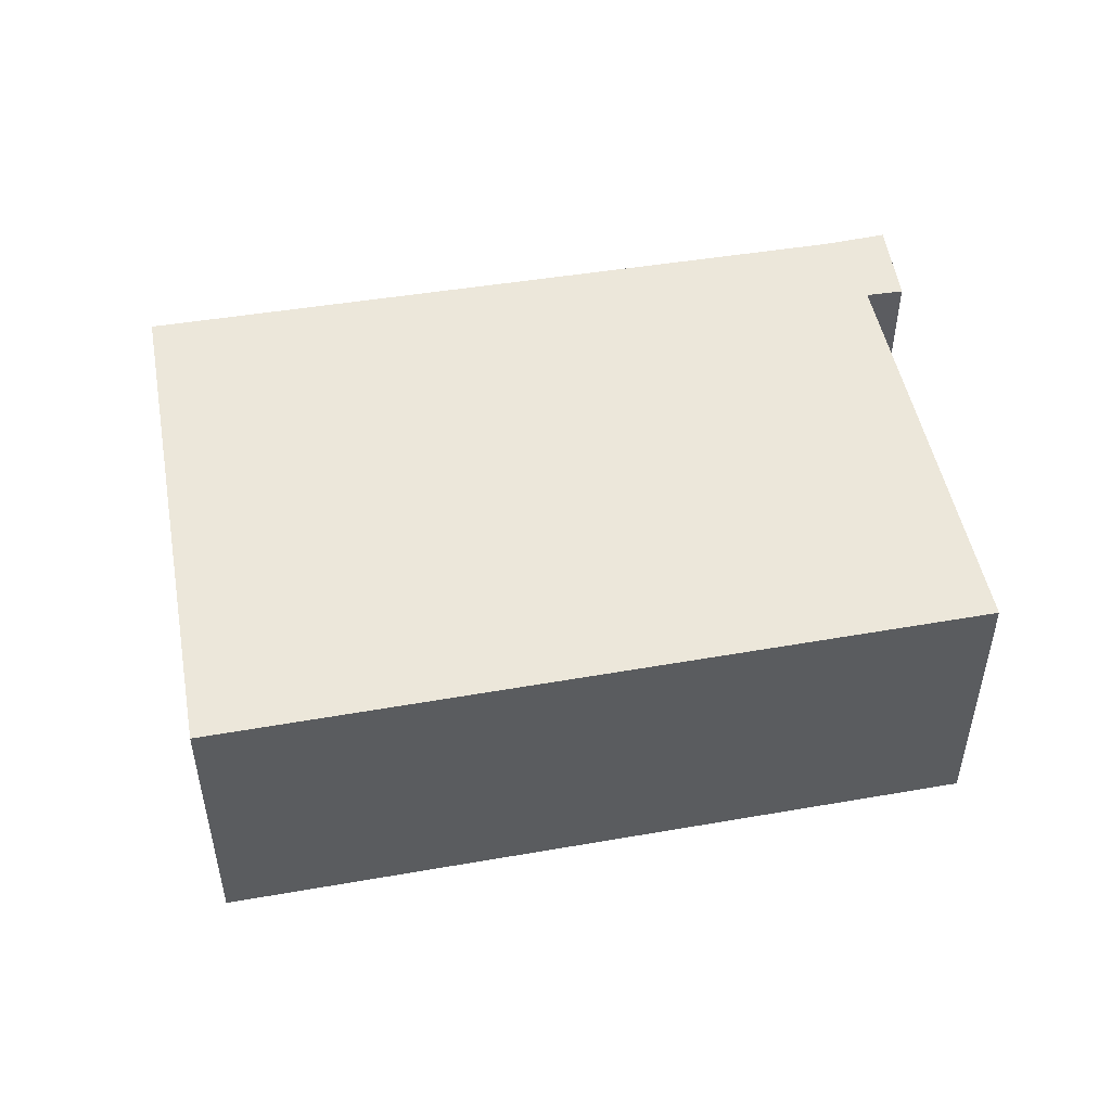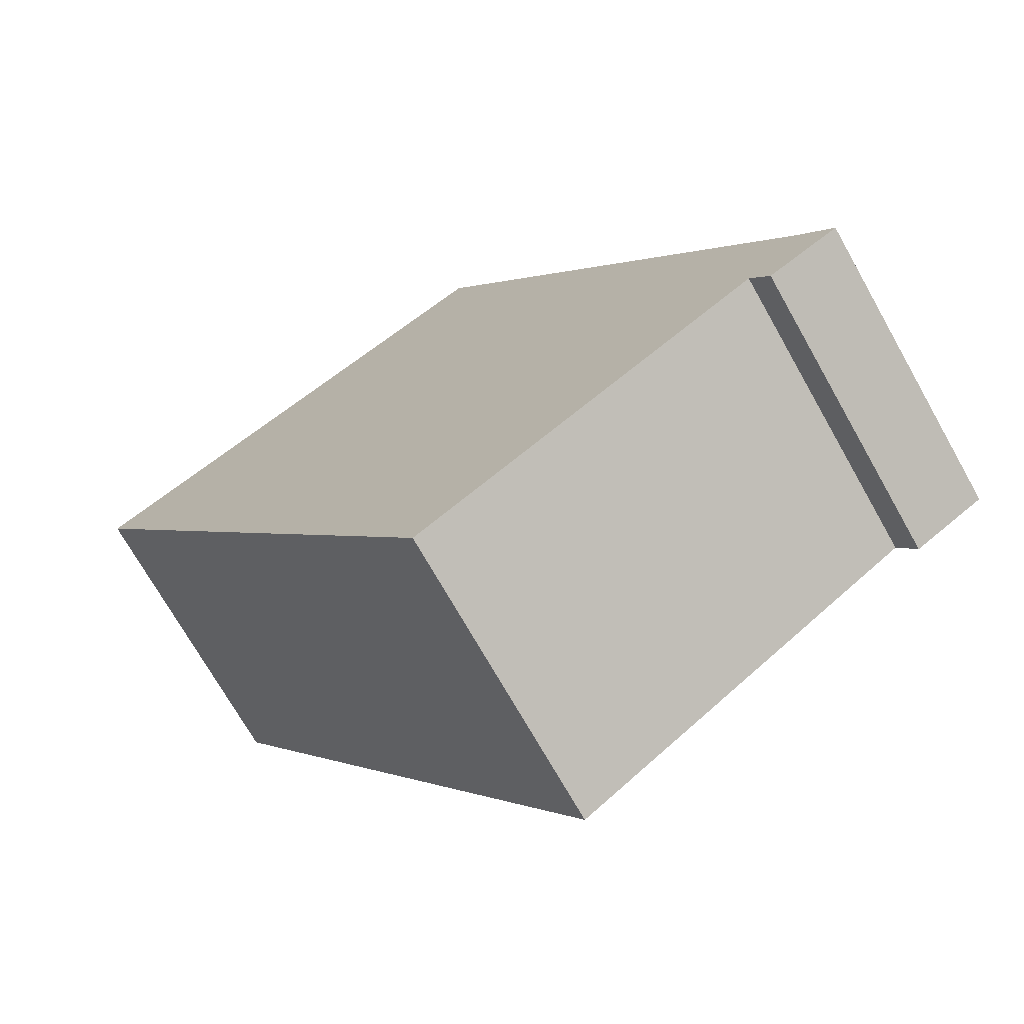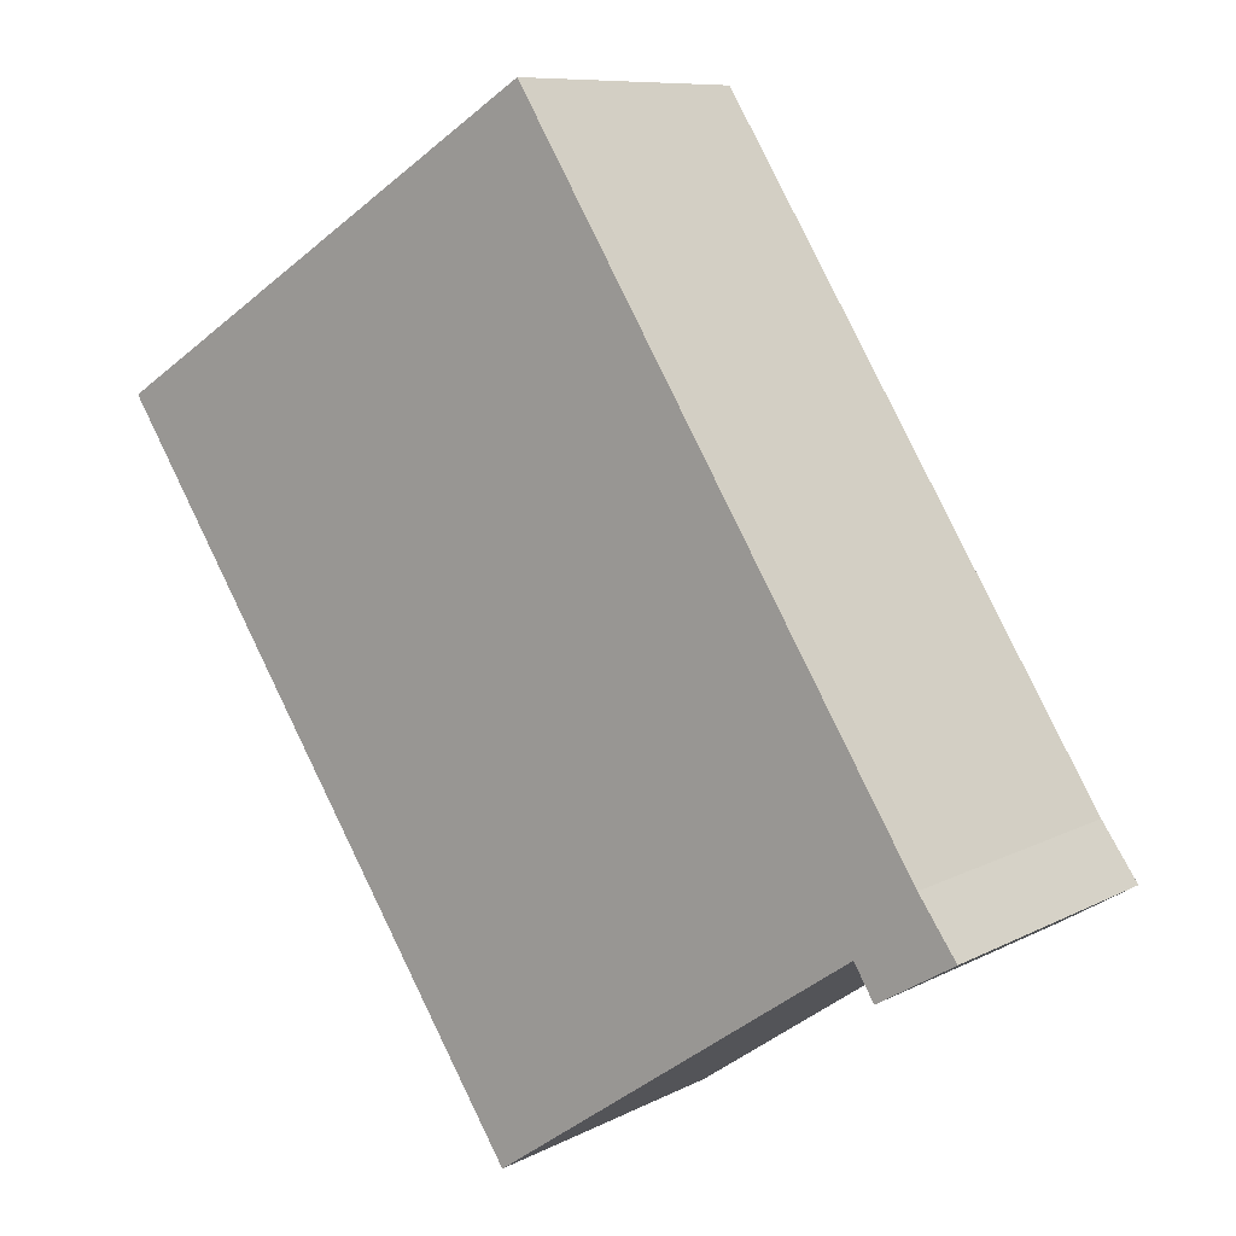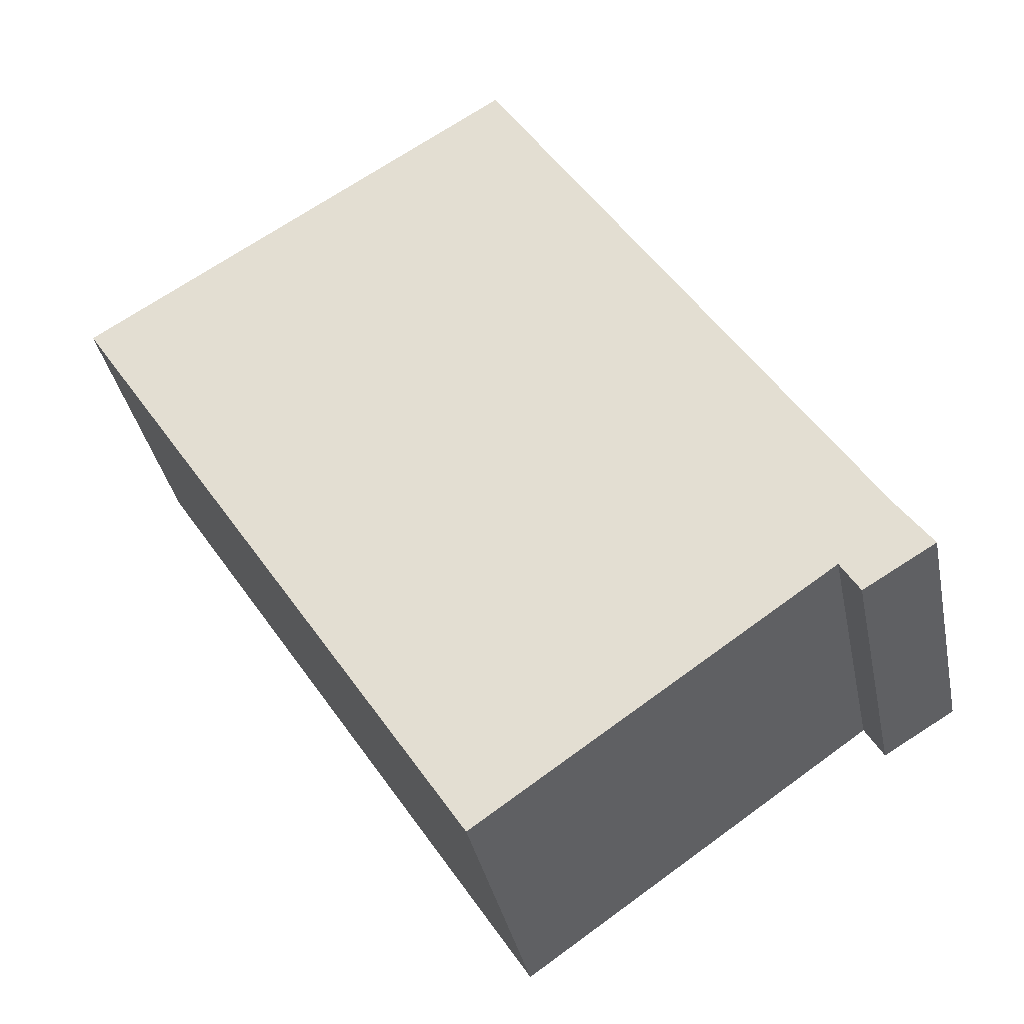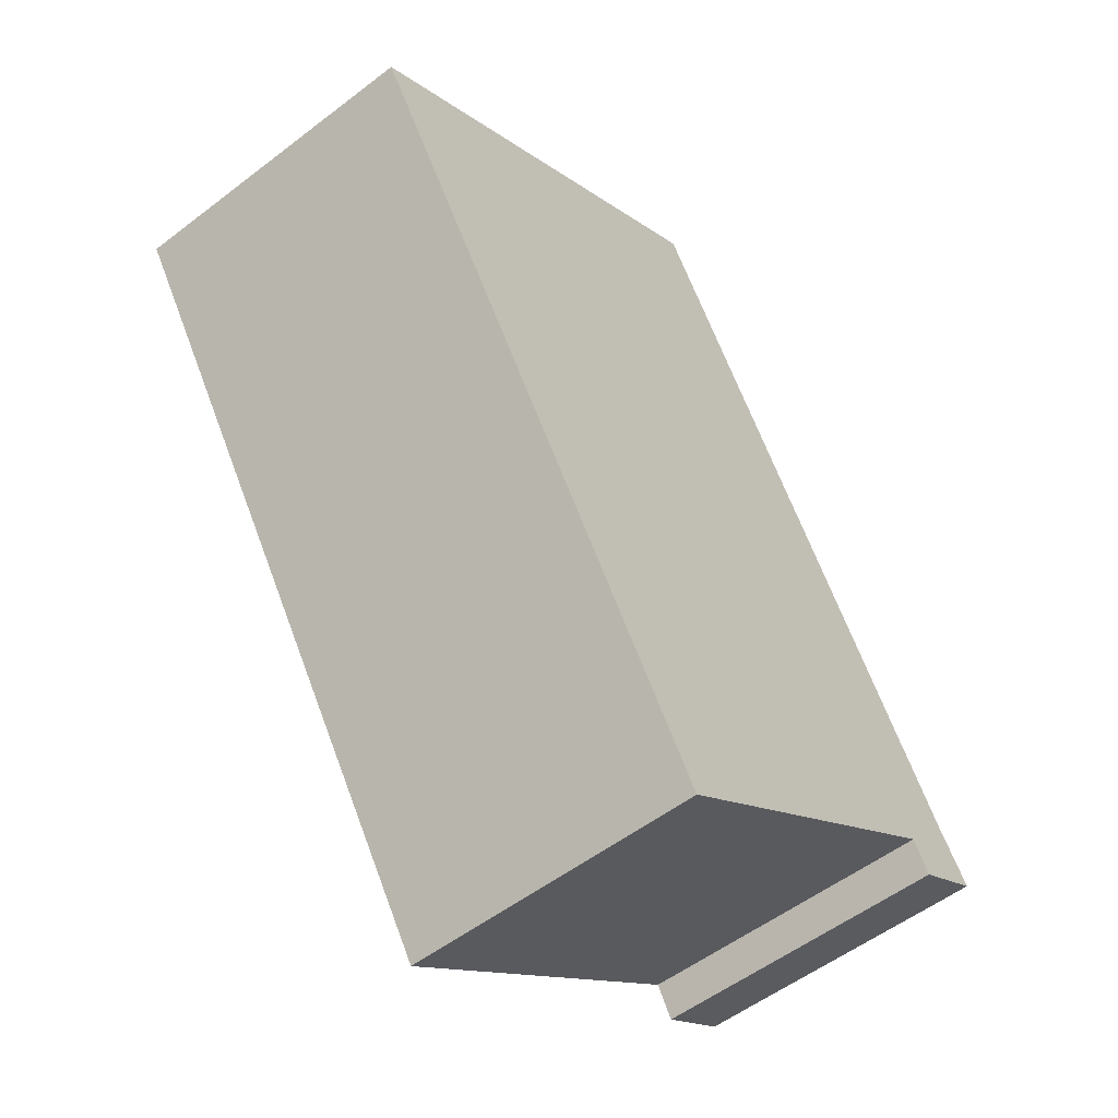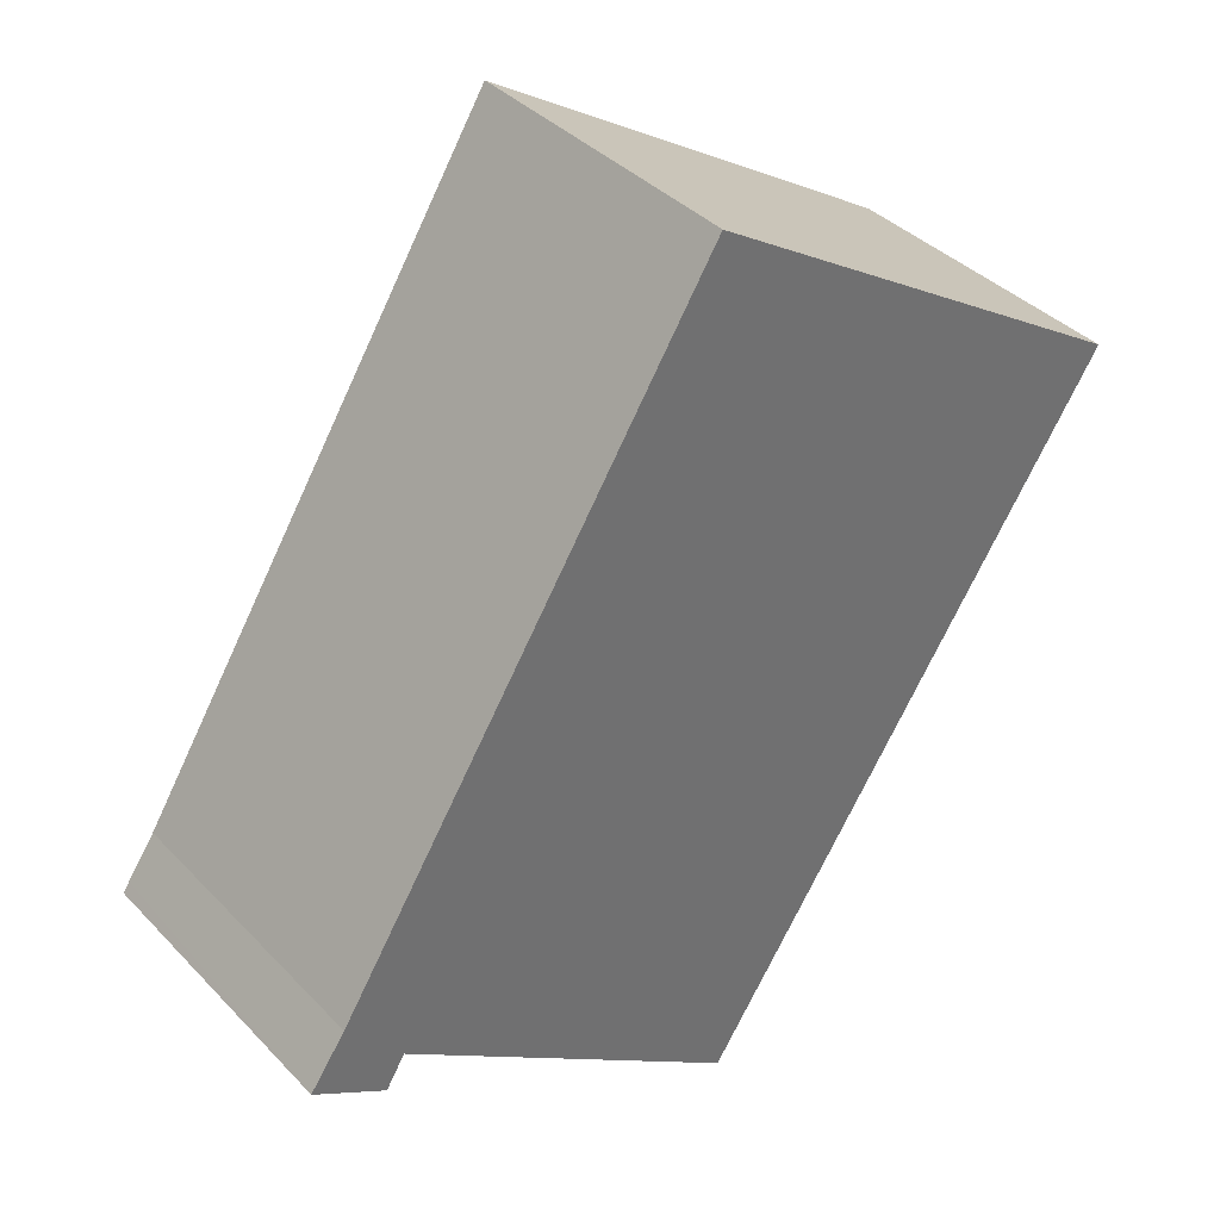
<metadata>
{"format":"obj","ext":"obj","renderer":"f3d","projection":"perspective","resolution":1024,"background":"white","views":[{"elev":52.4,"azim":112.3,"up":"+Y"},{"elev":-72.0,"azim":-150.5,"up":"+Z"},{"elev":9.0,"azim":-143.6,"up":"+Z"},{"elev":-36.3,"azim":-168.8,"up":"+Z"},{"elev":-53.7,"azim":129.3,"up":"+Z"},{"elev":38.0,"azim":-38.0,"up":"+Z"}]}
</metadata>
<code>
v  0 2.581 1.58e-16
v  0.666 2.581 -0.296
v  0.62 2.581 -0.373
v  0.783 2.581 -0.1
v  0.307 2.581 0.442
v  0.058 2.581 0.084
v  3.759 2.581 -2.169
v  3.566 2.581 5.667
v  7.322 2.581 3.319
v  0 0 0
v  0.307 -2.706e-17 0.442
v  0.058 -5.144e-18 0.084
v  3.566 -3.47e-16 5.667
v  7.322 -2.032e-16 3.319
v  3.759 1.328e-16 -2.169
v  0.783 6.123e-18 -0.1
v  0.62 2.284e-17 -0.373
v  0.666 1.812e-17 -0.296
g defaultobject
f 1 2 3
f 2 1 4
f 4 1 5
f 5 1 6
f 7 8 9
f 8 7 4
f 8 4 5
f 10 6 1
f 6 10 5
f 5 10 11
f 11 10 12
f 11 8 5
f 8 11 13
f 13 9 8
f 9 13 14
f 14 7 9
f 7 14 15
f 16 2 4
f 2 16 3
f 3 16 17
f 17 16 18
f 15 4 7
f 4 15 16
f 17 1 3
f 1 17 10
f 17 16 10
f 16 17 18
f 11 14 13
f 14 11 15
f 15 11 16
f 16 11 12
f 16 12 10

</code>
